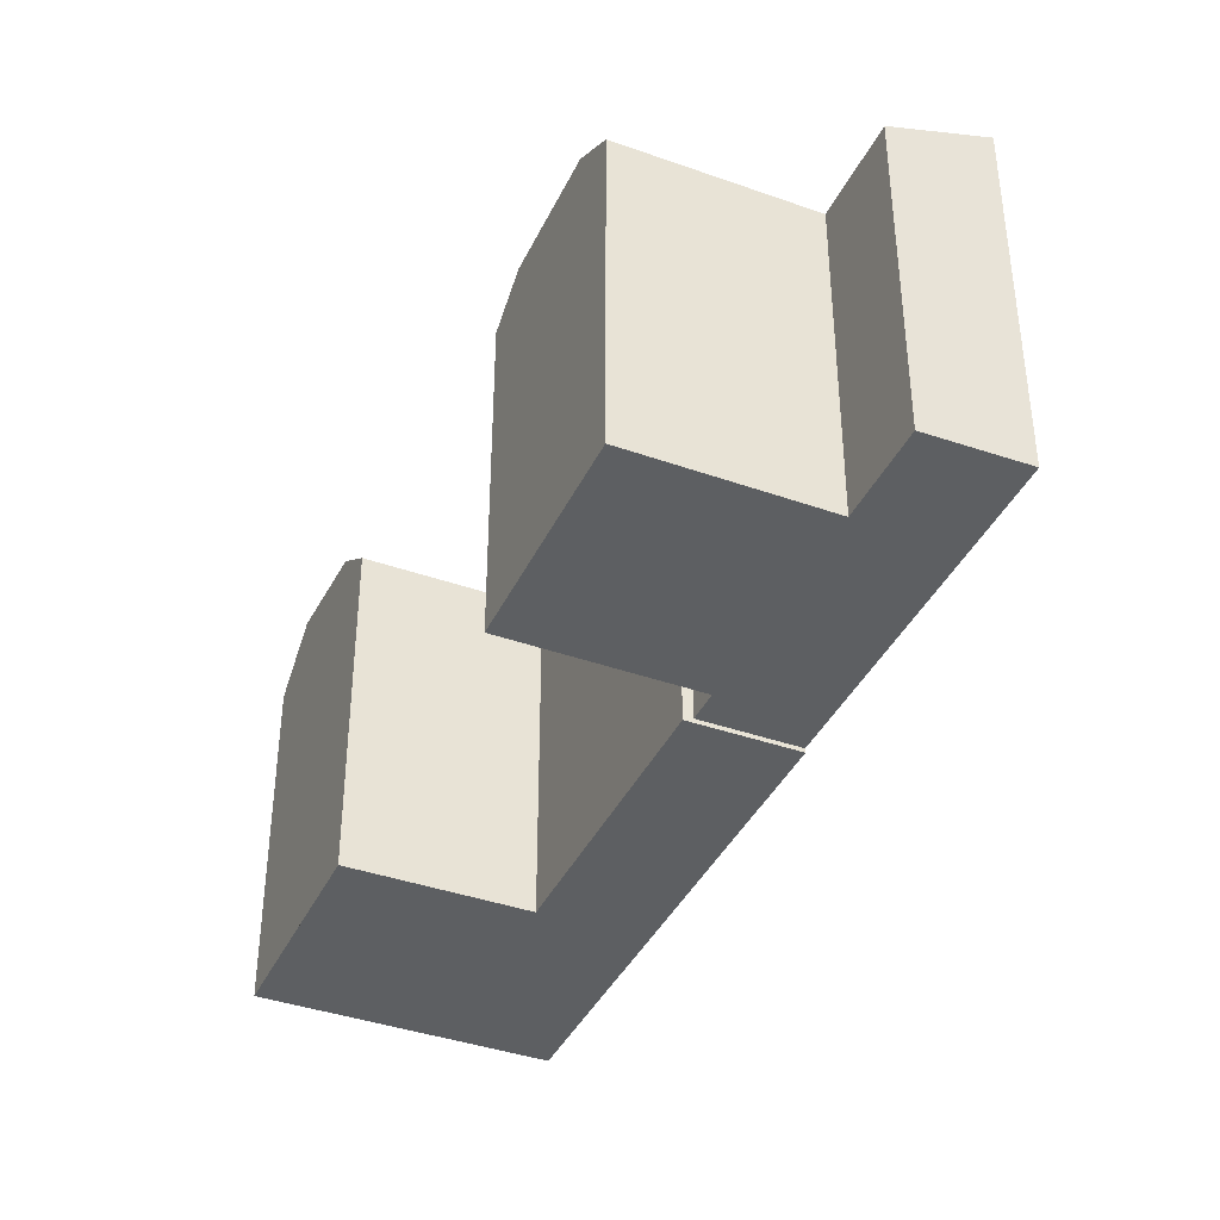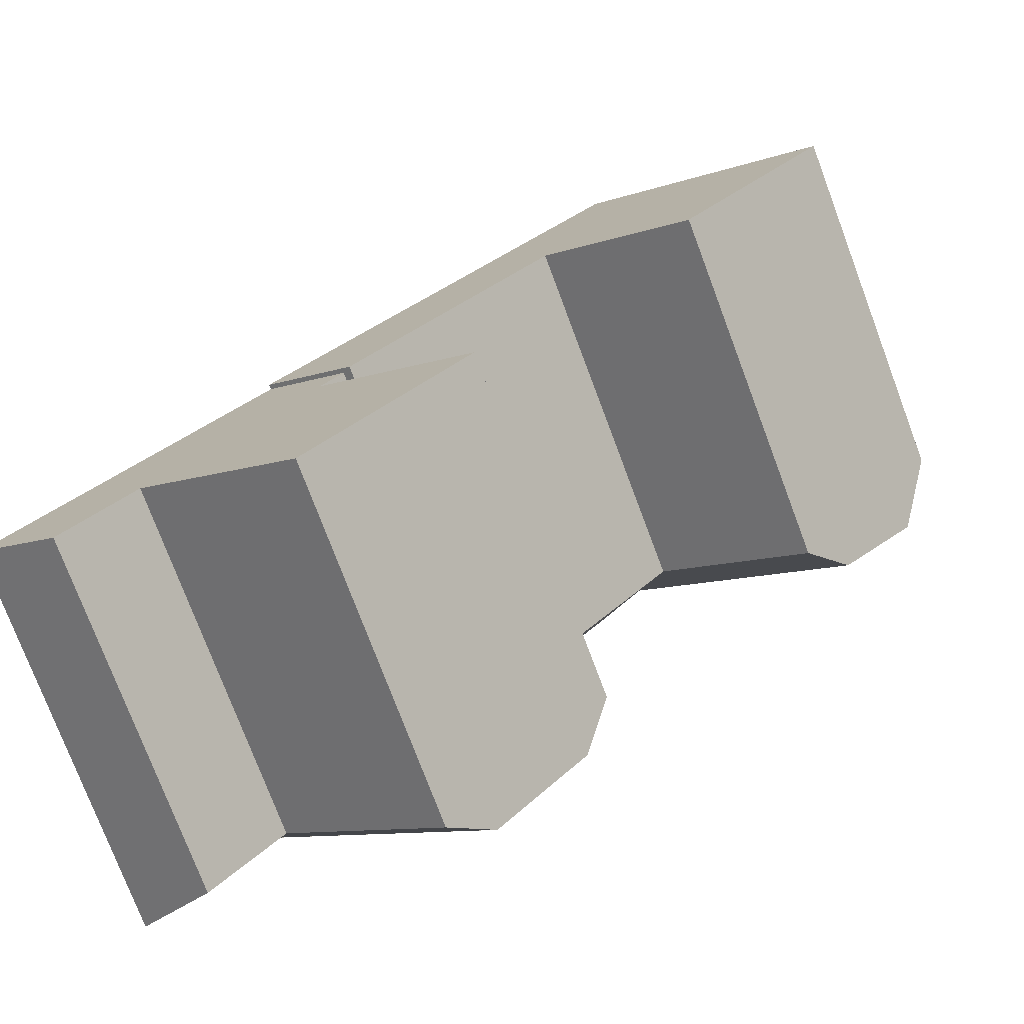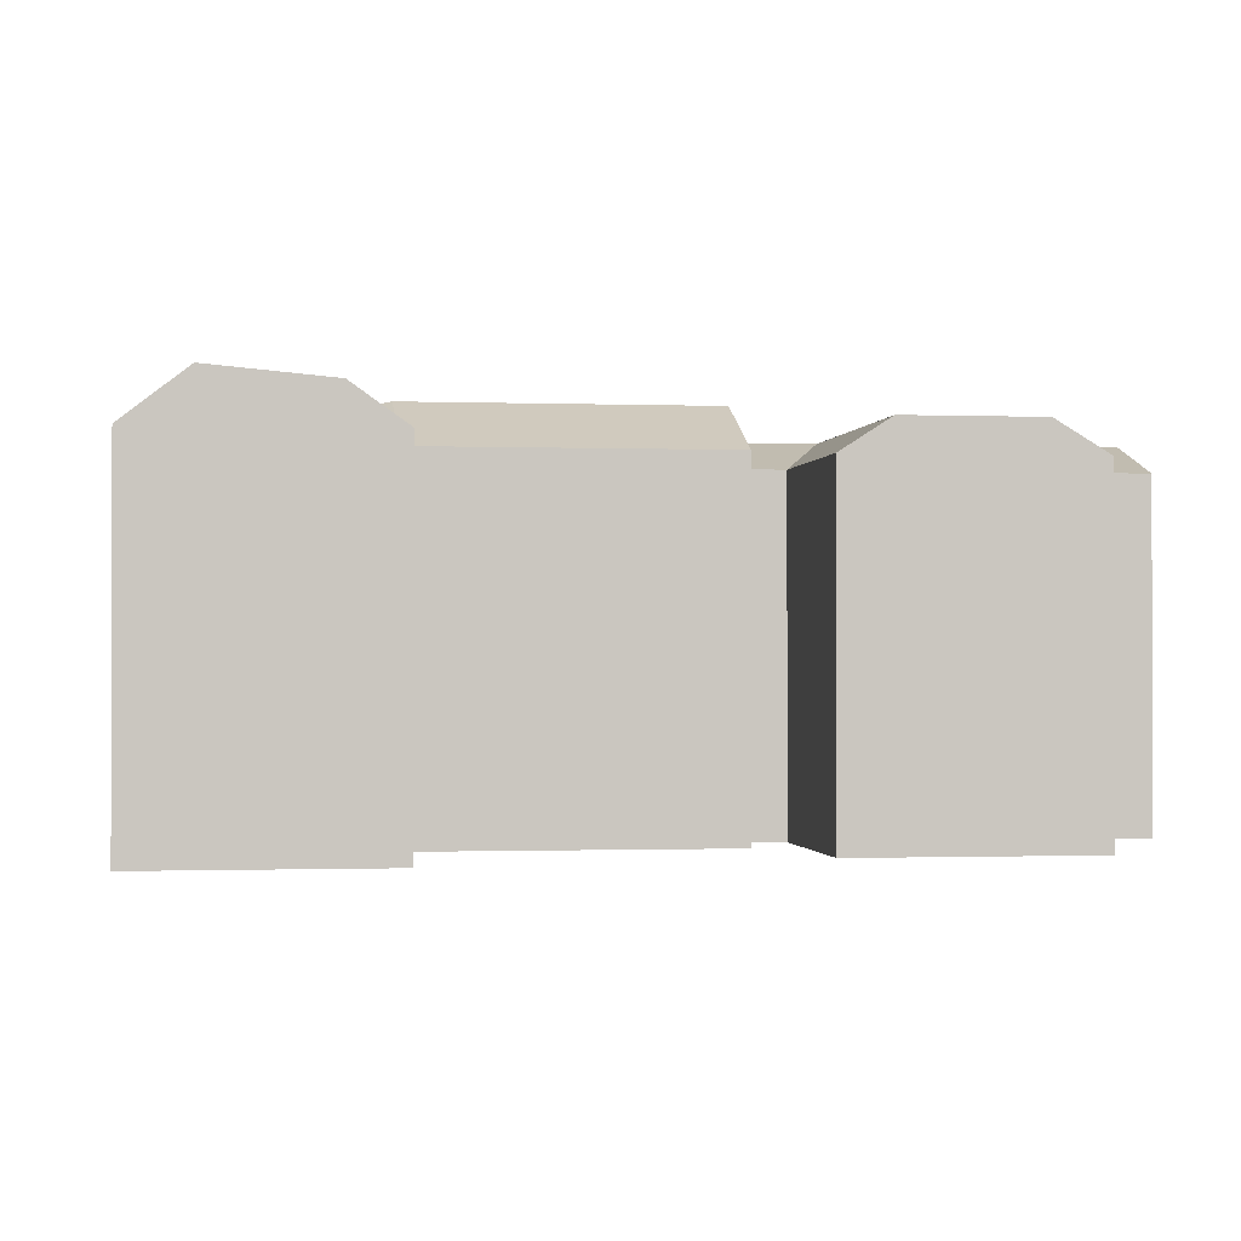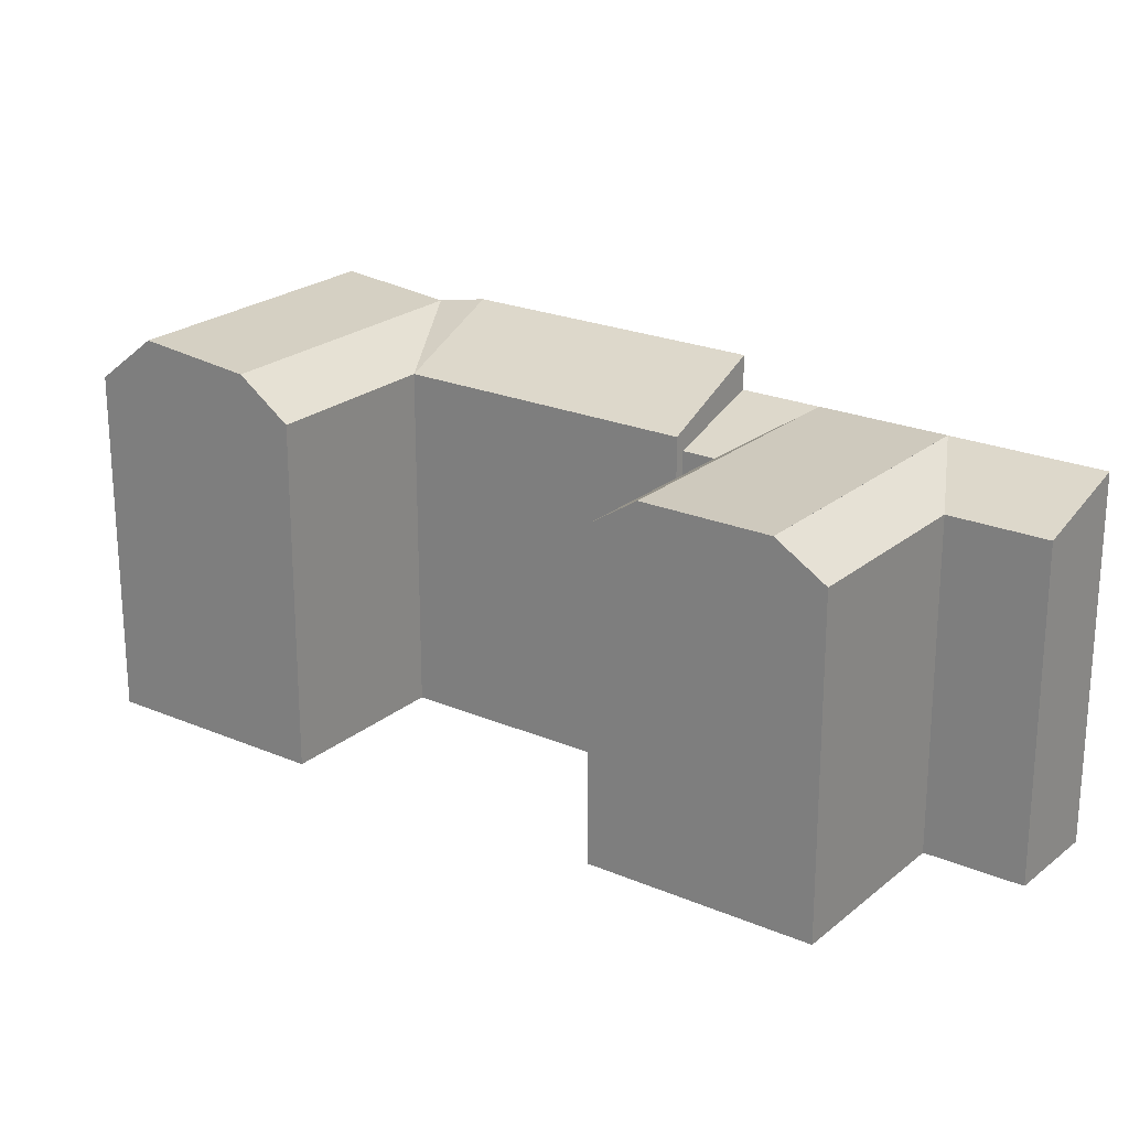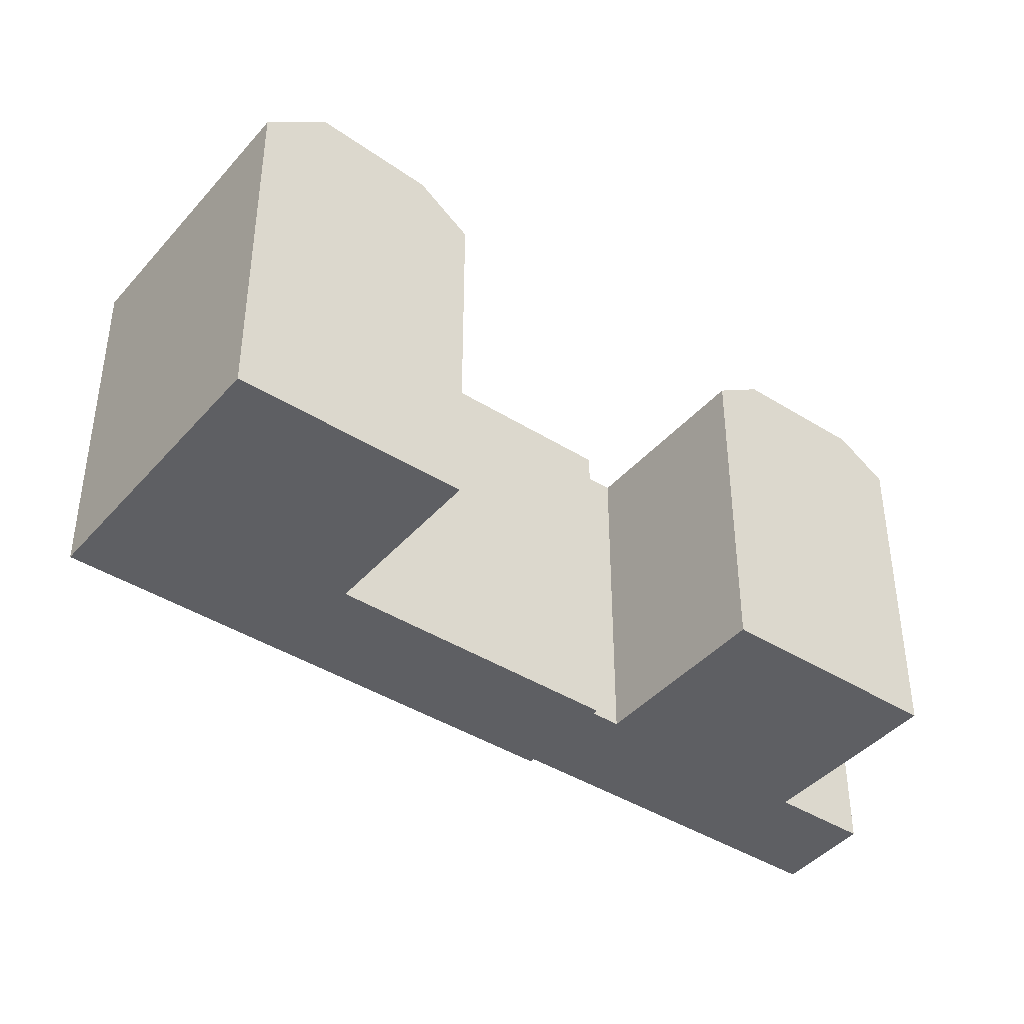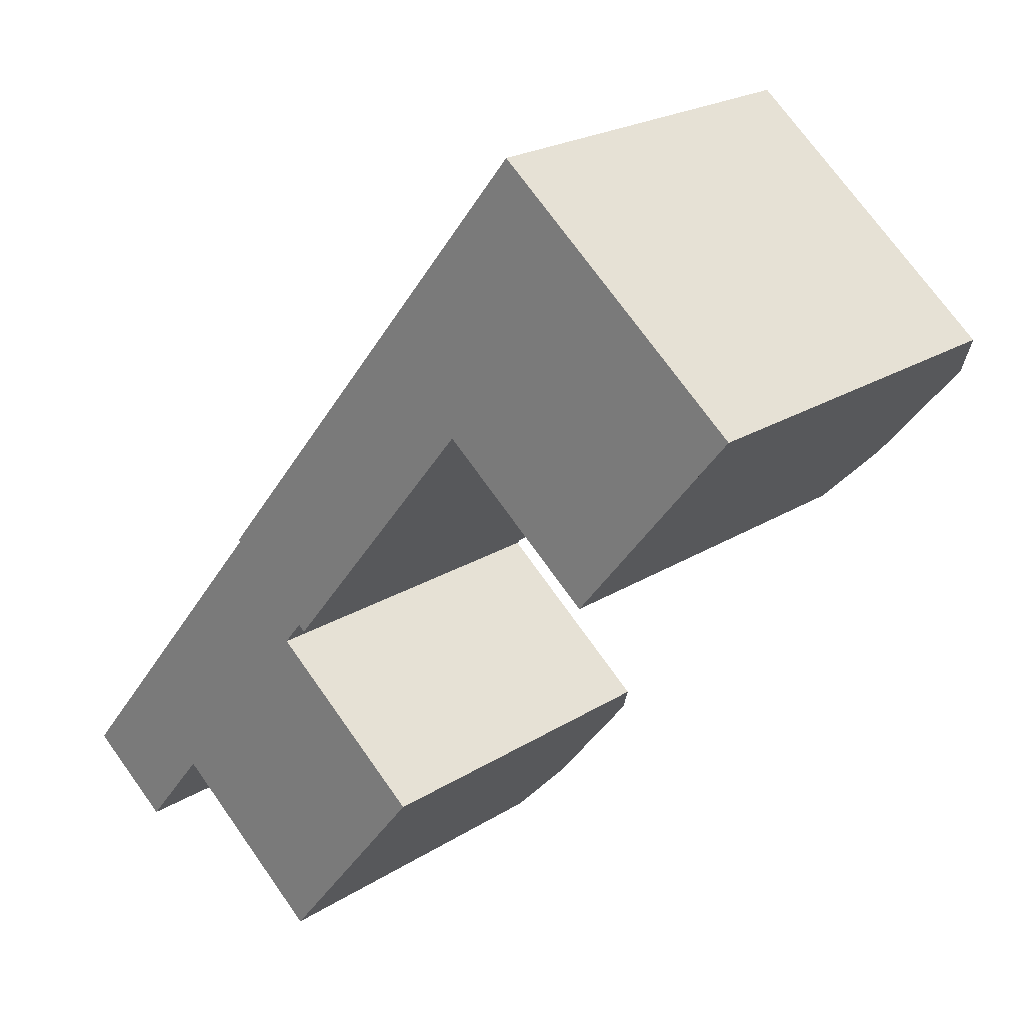
<metadata>
{"format":"obj","ext":"obj","renderer":"f3d","projection":"perspective","resolution":1024,"background":"white","views":[{"elev":-39.5,"azim":-164.8,"up":"+Y"},{"elev":-76.1,"azim":20.6,"up":"+Z"},{"elev":-0.9,"azim":120.8,"up":"+Y"},{"elev":22.7,"azim":165.1,"up":"+Y"},{"elev":-41.8,"azim":91.8,"up":"+Y"},{"elev":21.7,"azim":41.9,"up":"+Z"}]}
</metadata>
<code>
v  9.754 19.78 -13.77
v  5.187 19.78 -19.43
v  5.187 19.78 -19.43
v  3.387 1.326e-15 -21.65
v  5.186 1.189e-15 -19.42
v  9.754 8.429e-16 -13.77
v  9.754 19.78 -13.77
v  11.44 18.05 -11.67
v  11.44 7.147e-16 -11.67
v  3.387 18.05 -21.66
v  -12.78 19.78 -15.82
v  -8.424 1.177e-15 -19.22
v  -12.78 9.689e-16 -15.82
v  -8.423 18.05 -19.22
v  -4.936 18.05 -14.9
v  -4.936 9.124e-16 -14.9
v  3.126 18.05 -4.921
v  3.126 3.013e-16 -4.92
v  4.313 18.05 -3.452
v  4.312 2.113e-16 -3.451
v  0.0244 19.78 0.02856
v  0.02398 -1.787e-18 0.02919
v  31.39 18.95 13.04
v  25.13 21.05 5.278
v  29.21 21.64 10.34
v  23.26 18.95 2.96
v  23.26 -0.24 2.961
v  31.39 -0.24 13.04
v  25.13 -0.24 5.279
v  29.21 -0.24 10.34
v  10.64 -0.24 13.17
v  0.0004659 21.64 -0.0006931
v  0 -0.24 -1.47e-17
v  12.51 -0.24 15.49
v  16.6 -0.24 20.55
v  18.78 -0.24 23.25
v  18.78 18.95 23.25
v  10.64 21.64 13.17
v  12.51 21.05 15.49
v  16.6 21.64 20.55
v  23.5 -0.24 19.43
v  23.5 18.95 19.43
v  15.36 18.95 9.349
v  15.36 -0.24 9.349
v  4.733 -0.24 -3.809
v  4.733 18.95 -3.81
v  -2.853 19.78 -3.534
v  -7.423 19.78 -9.191
v  -2.853 19.78 -3.534
v  -7.423 19.78 -9.191
v  -1.163 8.815e-17 -1.44
v  -2.854 2.163e-16 -3.533
v  -7.424 5.628e-16 -9.19
v  -9.224 6.992e-16 -11.42
v  -1.162 19.78 -1.44
v  -9.224 19.78 -11.42
v  1.435 19.78 -7.014
v  -3.135 19.78 -12.67
v  17.23 21.05 11.67
v  21.32 21.64 16.73
v  -3.135 19.78 -12.67
v  1.435 19.78 -7.014
g defaultobject
f 1 2 3
f 2 1 4
f 4 1 5
f 5 1 6
f 6 1 7
f 6 7 8
f 6 8 9
f 4 10 2
f 11 12 13
f 12 11 14
f 12 15 16
f 15 12 14
f 15 4 16
f 4 15 10
f 9 17 18
f 17 9 8
f 18 19 20
f 19 18 17
f 20 21 22
f 21 20 19
f 23 24 25
f 24 23 26
f 26 23 27
f 27 23 28
f 27 28 29
f 29 28 30
f 31 32 33
f 32 31 34
f 32 34 35
f 32 35 36
f 32 36 37
f 32 37 38
f 38 37 39
f 39 37 40
f 23 41 28
f 41 23 36
f 36 23 37
f 37 23 42
f 43 27 44
f 27 43 26
f 32 45 33
f 45 32 46
f 45 43 44
f 43 45 46
f 47 48 49
f 48 47 50
f 21 51 22
f 51 21 52
f 52 21 53
f 53 21 54
f 54 21 13
f 13 21 55
f 13 55 49
f 13 49 48
f 13 48 56
f 13 56 11
f 5 16 4
f 16 5 6
f 16 6 9
f 16 9 18
f 16 13 12
f 13 16 18
f 13 18 20
f 13 20 22
f 13 22 54
f 54 22 53
f 53 22 52
f 52 22 51
f 33 44 31
f 44 33 45
f 35 41 36
f 41 35 28
f 28 35 30
f 30 35 34
f 30 34 29
f 29 34 31
f 29 31 27
f 27 31 44
f 55 17 49
f 17 55 19
f 19 55 21
f 57 50 47
f 50 57 58
f 58 57 1
f 58 1 3
f 26 59 24
f 59 26 43
f 59 43 39
f 24 60 25
f 60 24 59
f 60 59 40
f 40 59 39
f 25 42 23
f 42 25 60
f 42 60 37
f 37 60 40
f 43 32 38
f 32 43 46
f 39 43 38
f 10 61 2
f 61 10 15
f 61 15 48
f 11 15 14
f 15 11 48
f 48 11 56
f 7 17 8
f 17 7 62
f 17 62 49

</code>
